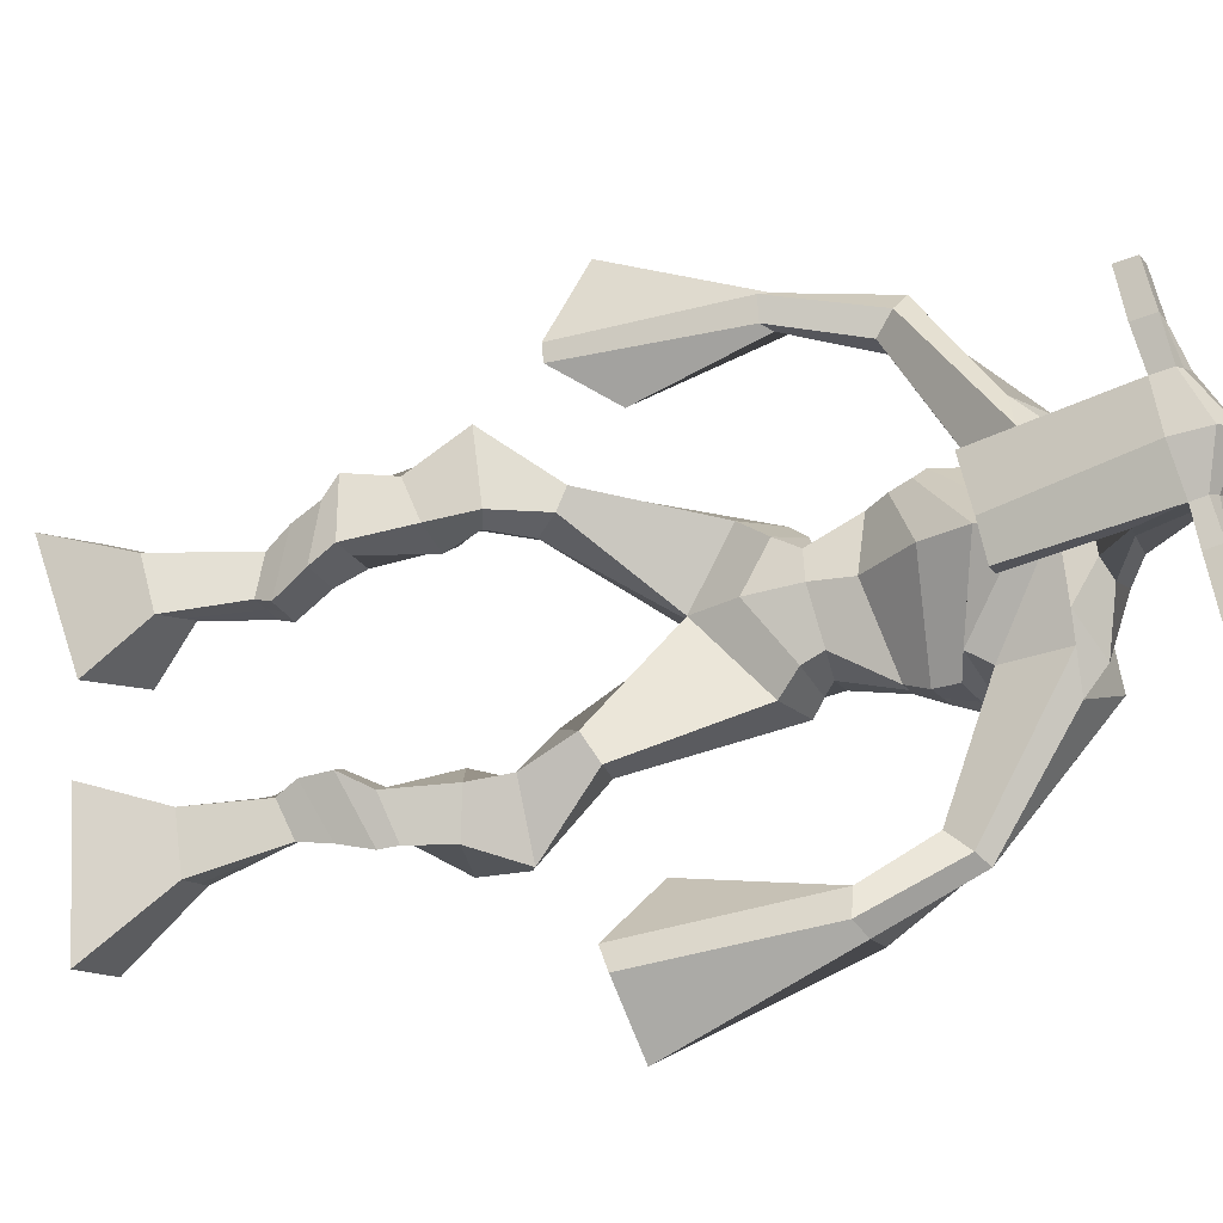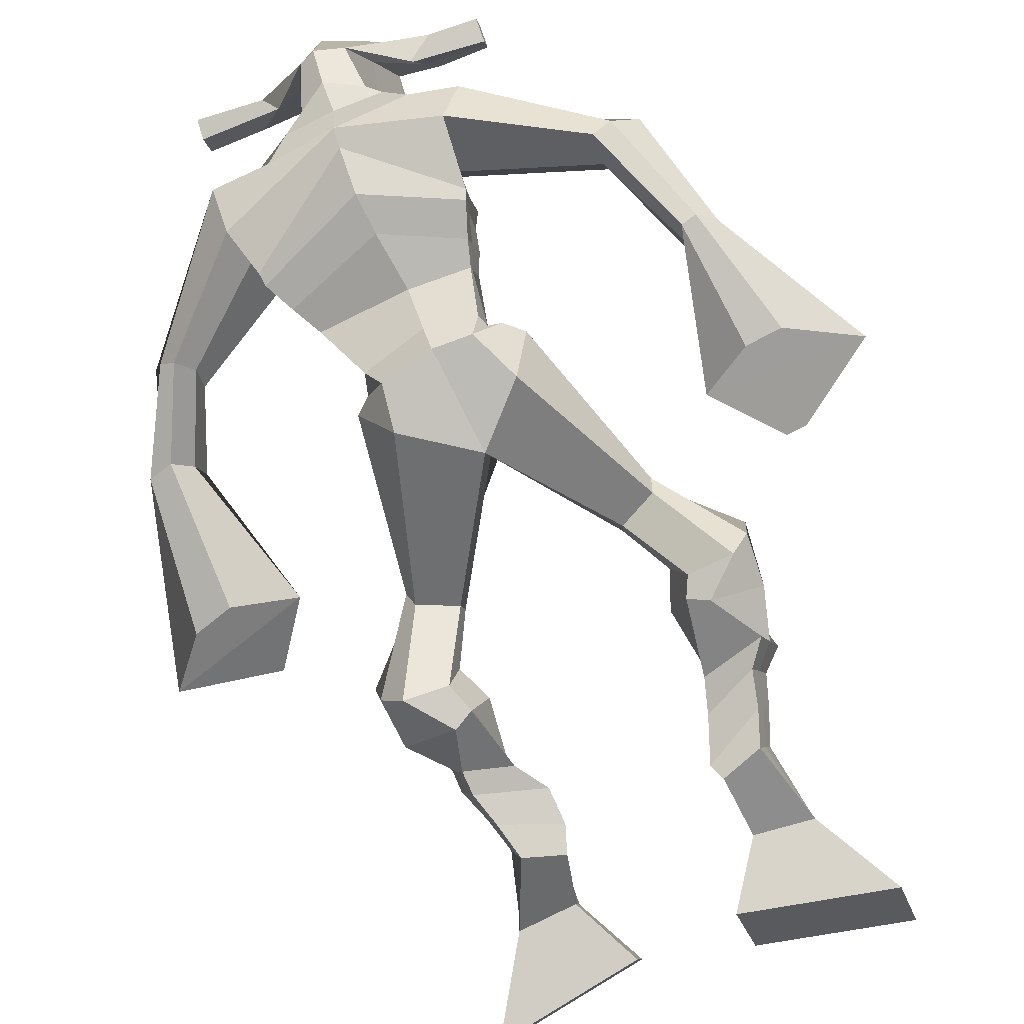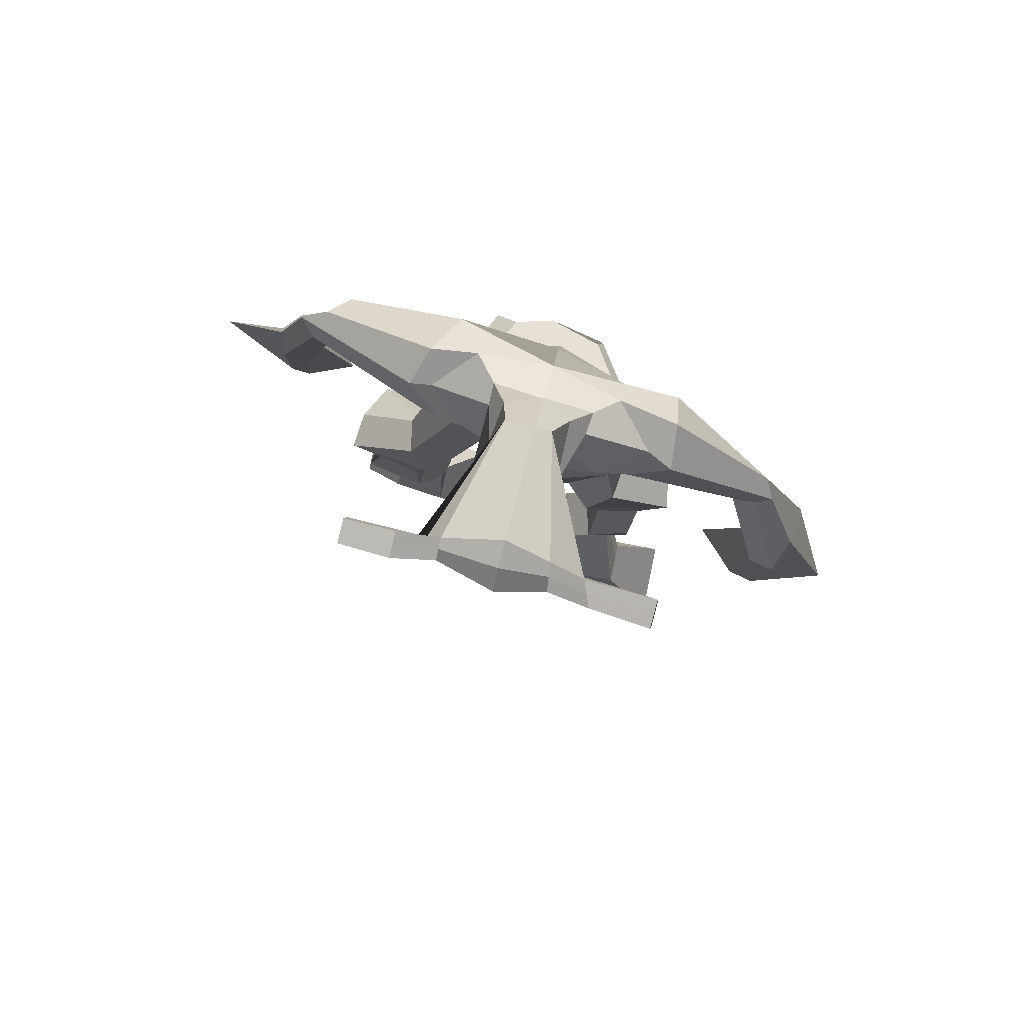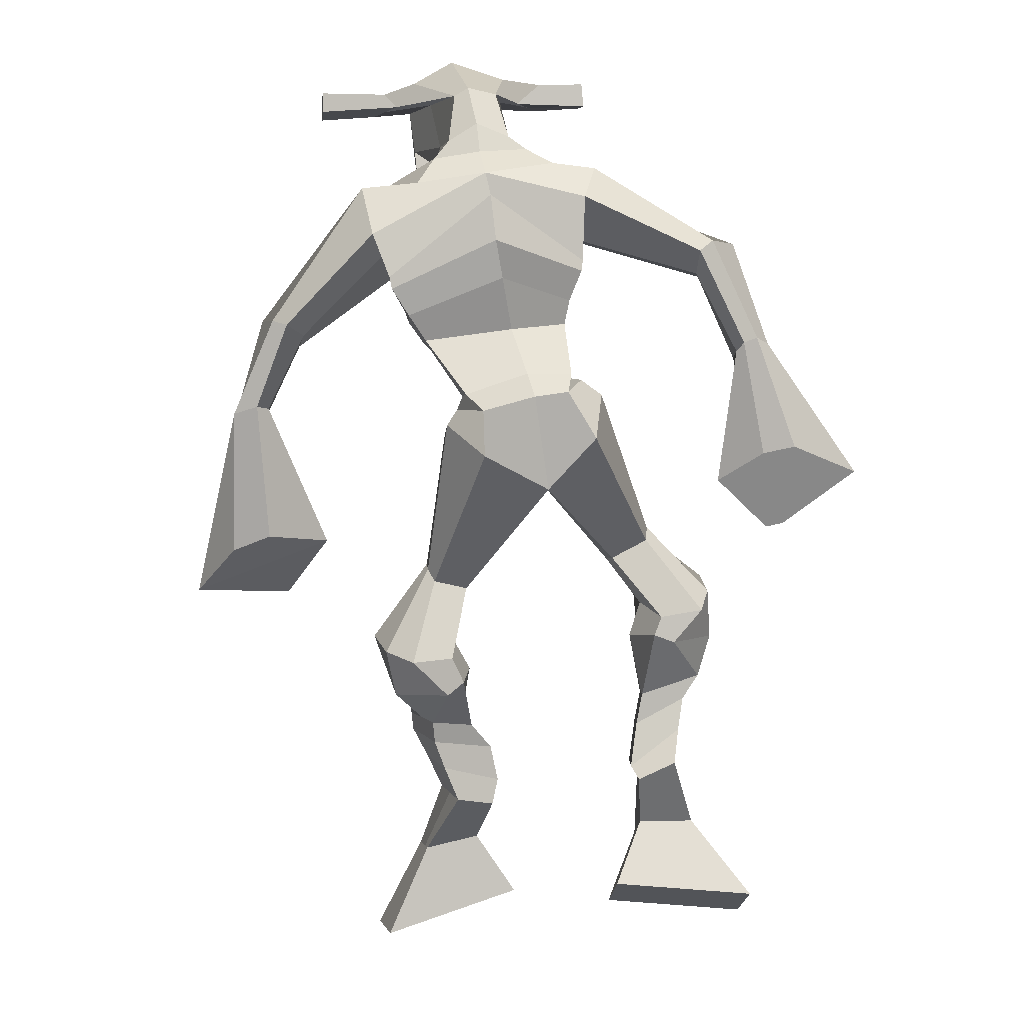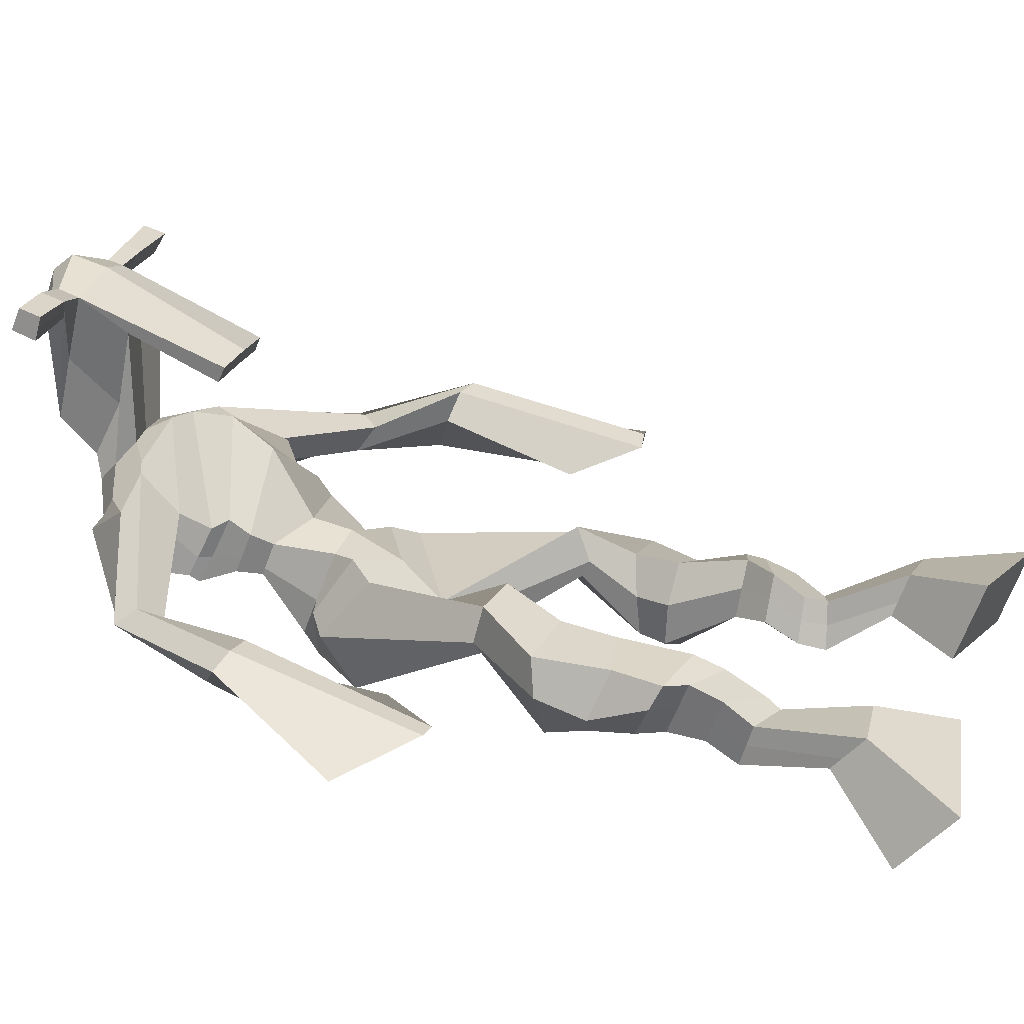
<metadata>
{"format":"obj","ext":"obj","renderer":"f3d","projection":"perspective","resolution":1024,"background":"white","views":[{"elev":72.7,"azim":76.4,"up":"+Z"},{"elev":-79.8,"azim":-160.8,"up":"+Z"},{"elev":72.3,"azim":12.4,"up":"+Y"},{"elev":20.7,"azim":168.2,"up":"+Y"},{"elev":18.4,"azim":-75.6,"up":"+Z"}]}
</metadata>
<code>
o monstruo
v 0.2421 -0.2448 -0.2928
v 0.2939 -0.3155 -0.3554
v 0.2379 -0.2884 -0.2466
v 0.2861 -0.3927 -0.2744
v 0.1607 -0.2463 -0.3031
v 0.08851 -0.3357 -0.3944
v 0.1563 -0.2909 -0.2568
v 0.08073 -0.4129 -0.3135
v 0.2536 -0.1522 -0.3241
v 0.2409 -0.1728 -0.2654
v 0.1978 -0.1283 -0.3269
v 0.1853 -0.1477 -0.2682
v 0.2643 -0.1334 -0.3135
v 0.2518 -0.1533 -0.2549
v 0.1838 -0.08804 -0.2934
v 0.1706 -0.1111 -0.2335
v 0.2465 -0.07991 -0.2751
v 0.2333 -0.103 -0.2153
v 0.1748 -0.04005 -0.2824
v 0.1587 -0.06994 -0.2103
v 0.2357 -0.03443 -0.2658
v 0.2196 -0.06432 -0.1937
v 0.1504 -0.004392 -0.2786
v 0.1331 -0.04267 -0.2044
v 0.2248 0.07548 -0.2905
v 0.2236 0.03637 -0.1813
v 0.1967 0.06574 -0.3012
v 0.1563 0.02661 -0.1991
v 0.2133 0.1029 -0.2853
v 0.2283 0.1082 -0.1686
v 0.1507 0.1106 -0.2894
v 0.121 0.1206 -0.177
v 0.2719 0.1735 -0.2042
v 0.2629 0.1874 -0.1373
v 0.2219 0.204 -0.217
v 0.2266 0.2092 -0.1581
v 0.4003 0.3376 -0.3202
v 0.3934 0.3108 -0.2203
v 0.3321 0.416 -0.3324
v 0.3101 0.3875 -0.1709
v 0.492 -0.2806 -0.2217
v 0.4378 -0.3677 -0.254
v 0.4926 -0.3026 -0.1621
v 0.439 -0.4072 -0.1491
v 0.5734 -0.2897 -0.2271
v 0.6425 -0.4108 -0.2726
v 0.5741 -0.3125 -0.1668
v 0.6437 -0.4503 -0.1677
v 0.4764 -0.1974 -0.2725
v 0.4954 -0.1947 -0.2107
v 0.5327 -0.1791 -0.2832
v 0.5477 -0.1836 -0.2225
v 0.466 -0.1608 -0.2629
v 0.4815 -0.1653 -0.2019
v 0.5497 -0.1327 -0.2624
v 0.5659 -0.1403 -0.1993
v 0.4724 -0.115 -0.2391
v 0.4886 -0.1226 -0.1761
v 0.5653 -0.08446 -0.2658
v 0.5865 -0.09571 -0.1898
v 0.5039 -0.07008 -0.2473
v 0.5236 -0.08128 -0.1709
v 0.5679 -0.05026 -0.2667
v 0.5884 -0.06906 -0.1861
v 0.526 0.03087 -0.3044
v 0.5337 0.01501 -0.1874
v 0.5523 0.01579 -0.3139
v 0.5985 -0.003244 -0.2062
v 0.5424 0.06961 -0.2991
v 0.5382 0.07613 -0.1812
v 0.6032 0.07228 -0.3081
v 0.6456 0.07267 -0.1981
v 0.5031 0.1434 -0.2069
v 0.5178 0.1536 -0.1418
v 0.5556 0.1673 -0.2264
v 0.5567 0.1709 -0.1634
v 0.4969 0.3991 -0.3293
v 0.5282 0.3816 -0.1736
v 0.4555 0.7704 -0.1313
v 0.442 0.7094 -0.005524
v 0.317 0.74 -0.1833
v 0.333 0.6599 -0.1051
v 0.6278 0.6917 -0.1529
v 0.5731 0.6107 -0.06769
v 0.3531 0.7789 -0.124
v 0.3468 0.7168 -0.04052
v 0.288 0.7676 -0.1213
v 0.3138 0.7046 -0.04628
v 0.1477 0.6575 -0.2126
v 0.1292 0.6039 -0.174
v 0.12 0.6643 -0.184
v 0.1036 0.63 -0.1558
v 0.07889 0.5157 -0.2274
v 0.07801 0.4758 -0.1736
v 0.05826 0.5219 -0.2256
v 0.04118 0.4825 -0.1742
v 0.05293 0.3497 -0.2626
v 0.03842 0.2235 -0.2472
v 0.003807 0.3571 -0.2633
v 0.01178 0.2275 -0.2477
v 0.5529 0.7546 -0.1078
v 0.541 0.6994 -0.01954
v 0.6337 0.7468 -0.09346
v 0.5821 0.6946 -0.02749
v 0.7552 0.5541 -0.125
v 0.7337 0.5089 -0.08829
v 0.7747 0.5576 -0.1113
v 0.7667 0.535 -0.08029
v 0.8047 0.4315 -0.1305
v 0.7798 0.3921 -0.03893
v 0.8384 0.4205 -0.1229
v 0.8153 0.3809 -0.03405
v 0.7956 0.2286 -0.1461
v 0.7655 0.1163 -0.09899
v 0.8504 0.2089 -0.1421
v 0.8007 0.1197 -0.08924
v 0.4524 0.886 0.1561
v 0.4491 0.8471 0.214
v 0.3699 0.8556 0.1613
v 0.3684 0.833 0.1856
v 0.5121 0.8536 0.1623
v 0.5149 0.8231 0.1934
v 0.5158 0.7497 0.1406
v 0.4493 0.7528 0.1386
v 0.3751 0.7392 0.1286
v 0.4045 0.8067 -0.05245
v 0.4947 0.8026 -0.04701
v 0.4548 0.8299 -0.06141
v 0.5158 0.802 0.1865
v 0.3679 0.8047 0.1753
v 0.4779 0.8622 -0.006142
v 0.4567 0.8729 -0.002906
v 0.4459 0.7957 0.1997
v 0.4156 0.863 -0.008771
v 0.2414 0.8441 0.1597
v 0.2397 0.831 0.1899
v 0.2392 0.8021 0.18
v 0.2409 0.8112 0.1474
v 0.6545 0.8412 0.1781
v 0.6526 0.8248 0.213
v 0.6539 0.7939 0.203
v 0.6556 0.8132 0.1724
v 0.3471 0.5488 -0.1864
v 0.4306 0.5495 -0.2
v 0.5558 0.5332 -0.1786
v 0.5528 0.5181 -0.137
v 0.4204 0.5004 -0.1261
v 0.3428 0.5308 -0.1407
v 0.3388 0.5839 -0.1827
v 0.5704 0.5438 -0.1166
v 0.3322 0.5595 -0.1263
v 0.4451 0.6295 -0.2057
v 0.5798 0.5718 -0.1736
v 0.4253 0.5577 -0.03269
v 0.5722 0.7977 0.195
v 0.5712 0.8223 0.203
v 0.5584 0.8369 0.1707
v 0.5409 0.8182 0.161
v 0.3106 0.845 0.162
v 0.3088 0.8309 0.1948
v 0.3082 0.7994 0.1841
v 0.3483 0.8177 0.1527
v 0.4506 0.6032 0.09546
v 0.4465 0.6121 0.07511
v 0.372 0.6124 0.07062
v 0.5126 0.6108 0.07843
v 0.5089 0.6017 0.09815
v 0.3725 0.6032 0.09078
v 0.4481 0.751 -0.02699
v 0.3841 0.7926 -0.08197
v 0.4908 0.7465 -0.02243
v 0.4013 0.746 -0.03077
v 0.5217 0.7819 -0.07296
v 0.4528 0.7904 -0.07464
v 0.3243 0.6318 -0.1962
v 0.575 0.5764 -0.1017
v 0.328 0.587 -0.1064
v 0.4528 0.6842 -0.1955
v 0.6032 0.6115 -0.167
v 0.4309 0.616 0.006379
v 0.3203 0.6448 -0.1872
v 0.5499 0.5802 -0.05904
v 0.3174 0.6084 -0.117
v 0.4547 0.7449 -0.1666
v 0.606 0.6288 -0.1643
v 0.4371 0.6763 0.007098
v 0.4237 0.504 -0.2789
v 0.512 0.474 -0.2656
v 0.4106 0.4425 -0.1355
v 0.3549 0.4952 -0.2674
v 0.487 0.4477 -0.1609
v 0.3652 0.452 -0.1553
v 0.08489 -0.3716 -0.3568
v 0.2406 -0.259 -0.2775
v 0.1593 -0.261 -0.2878
v 0.2902 -0.3514 -0.3177
v 0.2469 -0.1622 -0.2944
v 0.1912 -0.1381 -0.2972
v 0.2579 -0.1433 -0.2841
v 0.1772 -0.09957 -0.2634
v 0.2399 -0.09144 -0.2452
v 0.1668 -0.055 -0.2463
v 0.2277 -0.04938 -0.2297
v 0.1417 -0.02353 -0.2415
v 0.2492 0.05334 -0.2319
v 0.1265 0.05175 -0.2574
v 0.2326 0.105 -0.2276
v 0.1251 0.1182 -0.234
v 0.2747 0.1626 -0.179
v 0.2177 0.2203 -0.205
v 0.3971 0.3258 -0.2617
v 0.3051 0.4556 -0.2522
v 0.643 -0.4292 -0.2238
v 0.4924 -0.2877 -0.202
v 0.5736 -0.2973 -0.2071
v 0.4383 -0.3861 -0.2052
v 0.4862 -0.1958 -0.2416
v 0.5405 -0.1814 -0.2526
v 0.4739 -0.163 -0.2323
v 0.5578 -0.1365 -0.2309
v 0.4805 -0.1188 -0.2076
v 0.5759 -0.09008 -0.2278
v 0.5137 -0.07568 -0.2091
v 0.5782 -0.05966 -0.2264
v 0.505 0.02376 -0.2399
v 0.6251 0.005115 -0.2711
v 0.5288 0.07219 -0.24
v 0.6363 0.06994 -0.2556
v 0.5005 0.1324 -0.1843
v 0.5633 0.1821 -0.2131
v 0.5389 0.4255 -0.2565
v 0.3218 0.6652 -0.135
v 0.6016 0.6568 -0.1178
v 0.2977 0.7405 -0.08027
v 0.2648 0.7151 -0.08562
v 0.1462 0.6167 -0.1904
v 0.08484 0.6543 -0.1723
v 0.08181 0.4945 -0.201
v 0.03296 0.5039 -0.2013
v 0.1179 0.3048 -0.2449
v -0.09076 0.3137 -0.2733
v 0.6033 0.7306 -0.05274
v 0.6377 0.6902 -0.04838
v 0.7311 0.5361 -0.1252
v 0.7874 0.5497 -0.08487
v 0.7837 0.4128 -0.08576
v 0.8334 0.3999 -0.0768
v 0.7062 0.2085 -0.1292
v 0.9047 0.138 -0.1163
v 0.4506 0.8764 0.191
v 0.3692 0.8443 0.1735
v 0.5135 0.8383 0.1778
v 0.4939 0.7777 0.03248
v 0.4004 0.7682 0.02175
v 0.4981 0.8321 0.09021
v 0.3905 0.8339 0.08301
v 0.2406 0.8375 0.1748
v 0.24 0.8066 0.1637
v 0.6536 0.833 0.1955
v 0.6547 0.8035 0.1877
v 0.5548 0.5271 -0.1606
v 0.3464 0.5455 -0.1776
v 0.5759 0.5602 -0.1504
v 0.3364 0.5751 -0.1622
v 0.5565 0.808 0.178
v 0.5648 0.8296 0.1868
v 0.3282 0.8086 0.1684
v 0.3097 0.8379 0.1784
v 0.3821 0.7698 -0.0583
v 0.5167 0.7625 -0.04786
v 0.591 0.5994 -0.1443
v 0.327 0.6129 -0.1602
v 0.5983 0.6188 -0.144
v 0.32 0.6311 -0.1607
v 0.3499 0.4748 -0.2176
v 0.5089 0.4564 -0.2194
v 0.4199 0.4803 -0.3155
v 0.4932 0.4587 -0.3004
v 0.4006 0.3694 -0.1687
v 0.3673 0.4796 -0.3016
v 0.4986 0.4144 -0.1574
v 0.3439 0.4204 -0.1532
v 0.5204 0.4429 -0.2387
v 0.3309 0.4736 -0.2294
f 1 5 11 9
f 4 3 7 8
f 193 195 5 6
f 193 196 4 8
f 196 194 3 4
f 6 5 1 2
f 198 12 16 200
f 7 3 10 12
f 195 7 12 198
f 194 1 9 197
f 200 16 20 202
f 12 10 14 16
f 9 11 15 13
f 197 9 13 199
f 20 18 22 24
f 16 14 18 20
f 13 15 19 17
f 199 13 17 201
f 21 23 27 25
f 17 19 23 21
f 201 17 21 203
f 202 20 24 204
f 206 28 32 208
f 203 21 25 205
f 204 24 28 206
f 24 22 26 28
f 29 31 35 33
f 28 26 30 32
f 25 27 31 29
f 205 25 29 207
f 209 33 37 211
f 207 29 33 209
f 208 32 36 210
f 32 30 34 36
f 185 184 79 83
f 210 36 40 212
f 36 34 38 40
f 33 35 39 37
f 41 49 51 45
f 44 48 47 43
f 213 46 45 215
f 213 48 44 216
f 216 44 43 214
f 46 42 41 45
f 218 220 56 52
f 47 52 50 43
f 215 218 52 47
f 214 217 49 41
f 220 222 60 56
f 52 56 54 50
f 49 53 55 51
f 217 219 53 49
f 60 64 62 58
f 56 60 58 54
f 53 57 59 55
f 219 221 57 53
f 61 65 67 63
f 57 61 63 59
f 221 223 61 57
f 222 224 64 60
f 226 228 72 68
f 223 225 65 61
f 224 226 68 64
f 64 68 66 62
f 69 73 75 71
f 68 72 70 66
f 65 69 71 67
f 225 227 69 65
f 229 211 37 73
f 227 229 73 69
f 228 230 76 72
f 72 76 74 70
f 184 181 81 79
f 230 231 78 76
f 76 78 38 74
f 73 37 77 75
f 268 159 135 257
f 133 129 122 118
f 186 182 84 80
f 274 183 82 232
f 273 185 83 233
f 183 186 80 82
f 234 235 88 86
f 82 88 92 90
f 82 80 86 88
f 79 81 87 85
f 90 92 96 94
f 235 87 91 237
f 232 82 90 236
f 87 81 89 91
f 95 93 97 99
f 236 90 94 238
f 91 89 93 95
f 237 91 95 239
f 240 98 100 241
f 239 95 99 241
f 94 96 100 98
f 238 94 98 240
f 242 102 104 243
f 83 79 101 103
f 80 84 104 102
f 104 84 106 108
f 108 106 110 112
f 83 103 107 105
f 233 83 105 244
f 243 104 108 245
f 109 111 115 113
f 245 108 112 247
f 105 107 111 109
f 244 105 109 246
f 248 113 115 249
f 246 109 113 248
f 112 110 114 116
f 247 112 116 249
f 250 117 119 251
f 250 118 122 252
f 156 155 141 140
f 131 132 117 121
f 132 134 119 117
f 130 133 118 120
f 172 169 124 125
f 174 170 126 128
f 173 174 128 127
f 270 173 127 253
f 169 171 123 124
f 269 172 125 254
f 129 133 163 167
f 128 126 134 132
f 127 128 132 131
f 253 127 131 255
f 130 125 165 168
f 254 125 130 256
f 258 137 136 257
f 161 160 136 137
f 267 161 137 258
f 159 162 138 135
f 260 142 139 259
f 158 157 139 142
f 266 156 140 259
f 265 158 142 260
f 192 189 147 148
f 276 188 145 261
f 275 192 148 262
f 189 191 146 147
f 187 190 143 144
f 188 187 144 145
f 148 147 154 151
f 261 145 153 263
f 262 148 151 264
f 147 146 150 154
f 144 143 149 152
f 145 144 152 153
f 255 131 158 265
f 252 122 156 266
f 131 121 157 158
f 122 129 155 156
f 119 134 162 159
f 256 130 161 267
f 130 120 160 161
f 251 119 159 268
f 165 164 163 168
f 164 166 167 163
f 133 130 168 163
f 123 129 167 166
f 124 123 166 164
f 125 124 164 165
f 234 86 172 269
f 80 102 171 169
f 242 101 173 270
f 101 79 174 173
f 79 85 170 174
f 86 80 169 172
f 151 154 180 177
f 263 153 179 271
f 264 151 177 272
f 154 150 176 180
f 152 149 175 178
f 153 152 178 179
f 177 180 186 183
f 271 179 185 273
f 272 177 183 274
f 180 176 182 186
f 178 175 181 184
f 179 178 184 185
f 278 277 187 188
f 277 280 190 187
f 279 281 191 189
f 284 282 192 275
f 283 278 188 276
f 282 279 189 192
f 281 283 276 191
f 280 284 275 190
f 175 272 274 181
f 176 271 273 182
f 149 264 272 175
f 150 263 271 176
f 102 242 270 171
f 85 234 269 170
f 120 251 268 160
f 134 256 267 162
f 121 252 266 157
f 129 255 265 155
f 143 262 264 149
f 146 261 263 150
f 190 275 262 143
f 191 276 261 146
f 155 265 260 141
f 157 266 259 139
f 141 260 259 140
f 162 267 258 138
f 138 258 257 135
f 126 254 256 134
f 123 253 255 129
f 170 269 254 126
f 171 270 253 123
f 117 250 252 121
f 118 250 251 120
f 111 247 249 115
f 110 246 248 114
f 114 248 249 116
f 106 244 246 110
f 107 245 247 111
f 103 243 245 107
f 84 233 244 106
f 101 242 243 103
f 93 238 240 97
f 96 239 241 100
f 97 240 241 99
f 92 237 239 96
f 89 236 238 93
f 81 232 236 89
f 88 235 237 92
f 85 87 235 234
f 182 273 233 84
f 181 274 232 81
f 160 268 257 136
f 75 77 231 230
f 71 75 230 228
f 70 74 229 227
f 74 38 211 229
f 66 70 227 225
f 63 67 226 224
f 62 66 225 223
f 67 71 228 226
f 59 63 224 222
f 58 62 223 221
f 54 58 221 219
f 50 54 219 217
f 55 59 222 220
f 43 50 217 214
f 45 51 218 215
f 51 55 220 218
f 42 216 214 41
f 46 213 216 42
f 48 213 215 47
f 35 210 212 39
f 31 208 210 35
f 30 207 209 34
f 34 209 211 38
f 26 205 207 30
f 23 204 206 27
f 22 203 205 26
f 27 206 208 31
f 19 202 204 23
f 18 201 203 22
f 14 199 201 18
f 10 197 199 14
f 15 200 202 19
f 3 194 197 10
f 5 195 198 11
f 11 198 200 15
f 2 1 194 196
f 6 2 196 193
f 8 7 195 193
f 39 212 284 280
f 78 231 283 281
f 40 38 279 282
f 231 77 278 283
f 212 40 282 284
f 38 78 281 279
f 37 39 280 277
f 77 37 277 278

</code>
